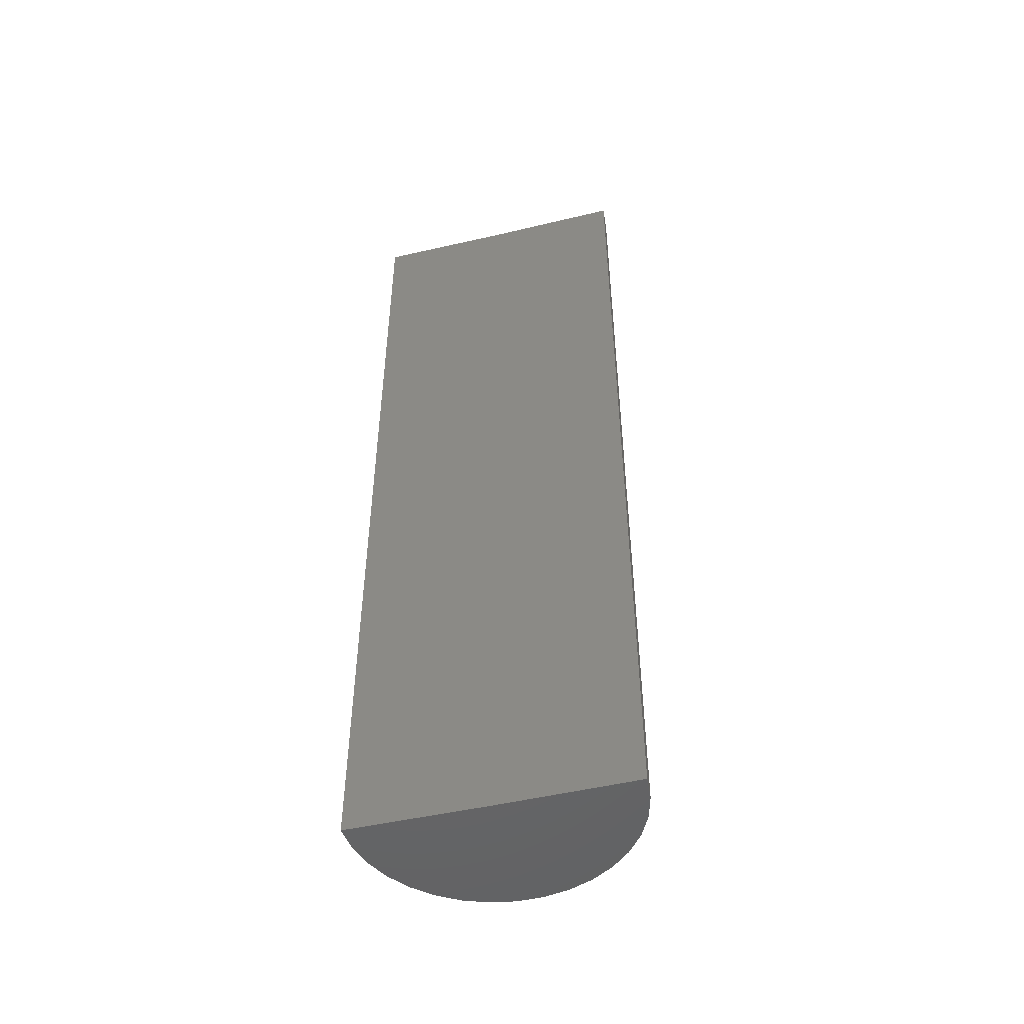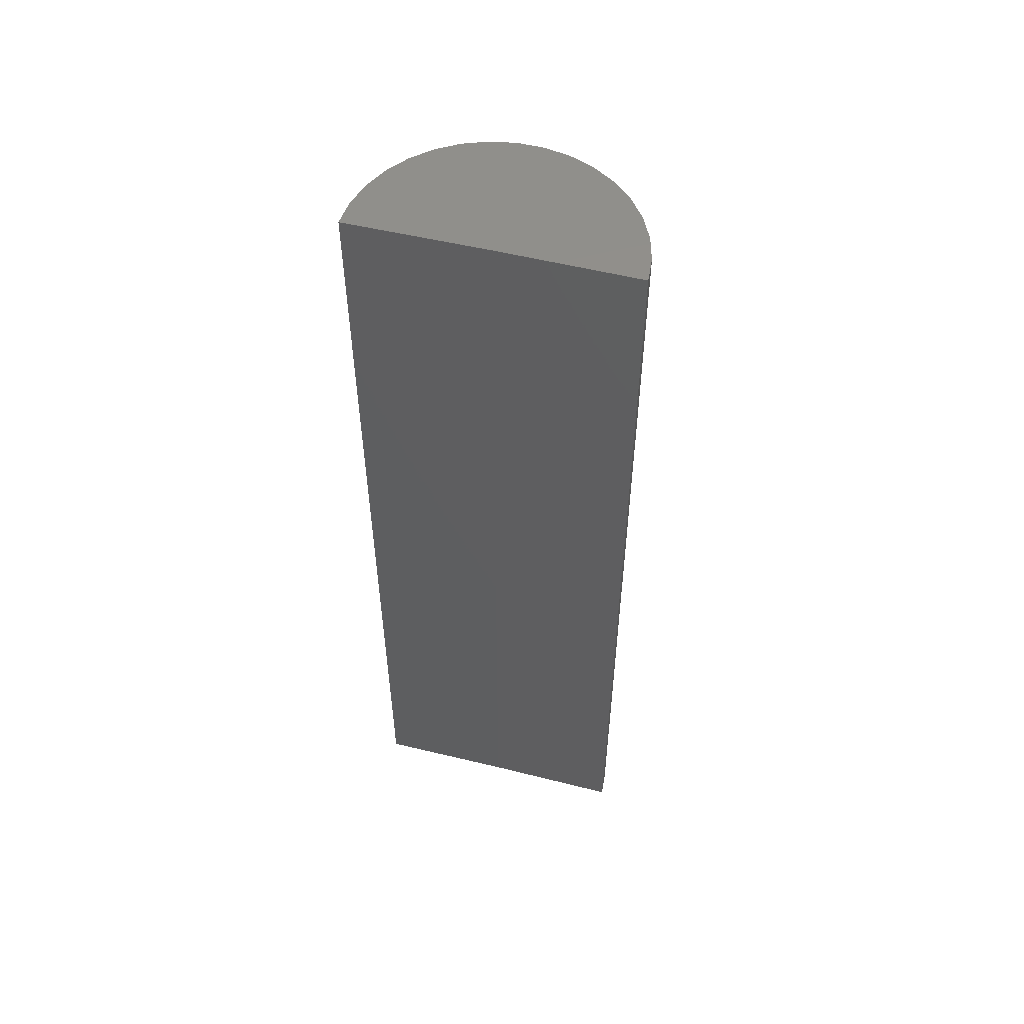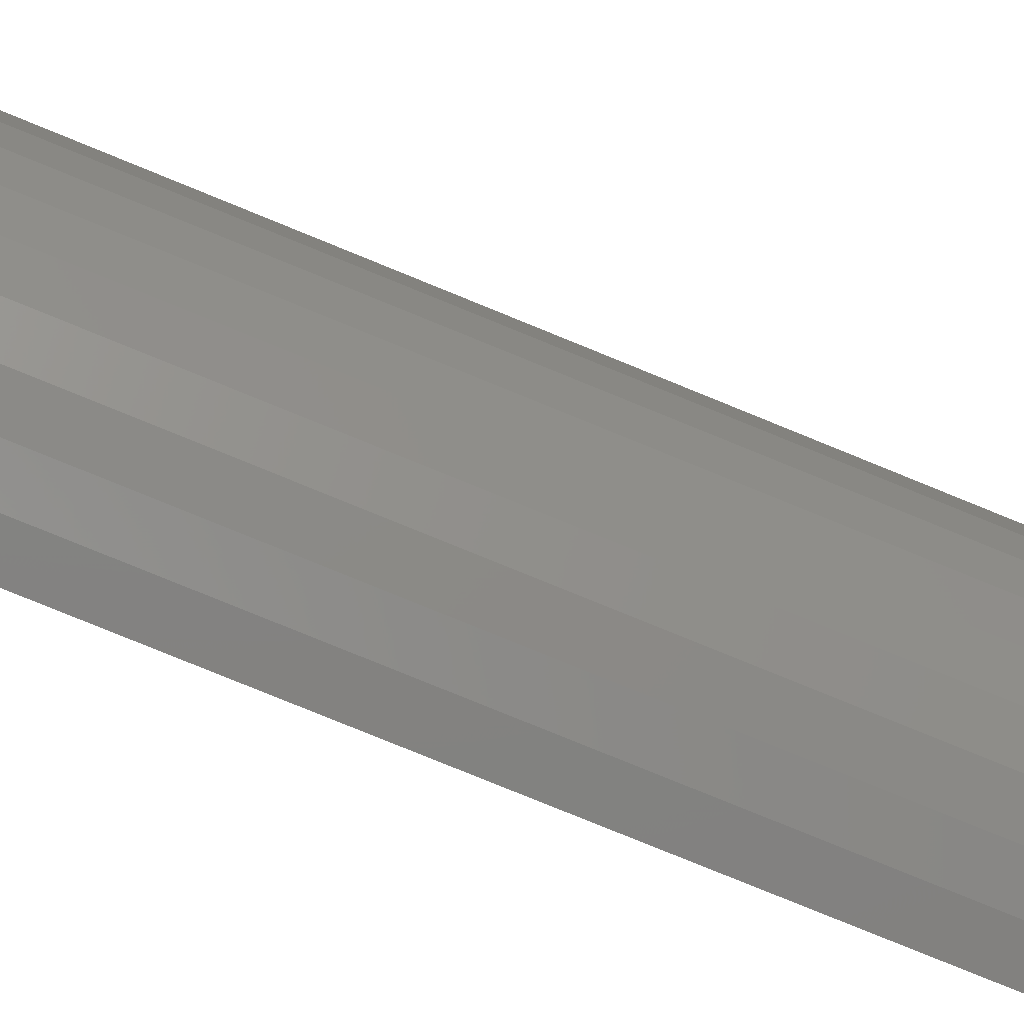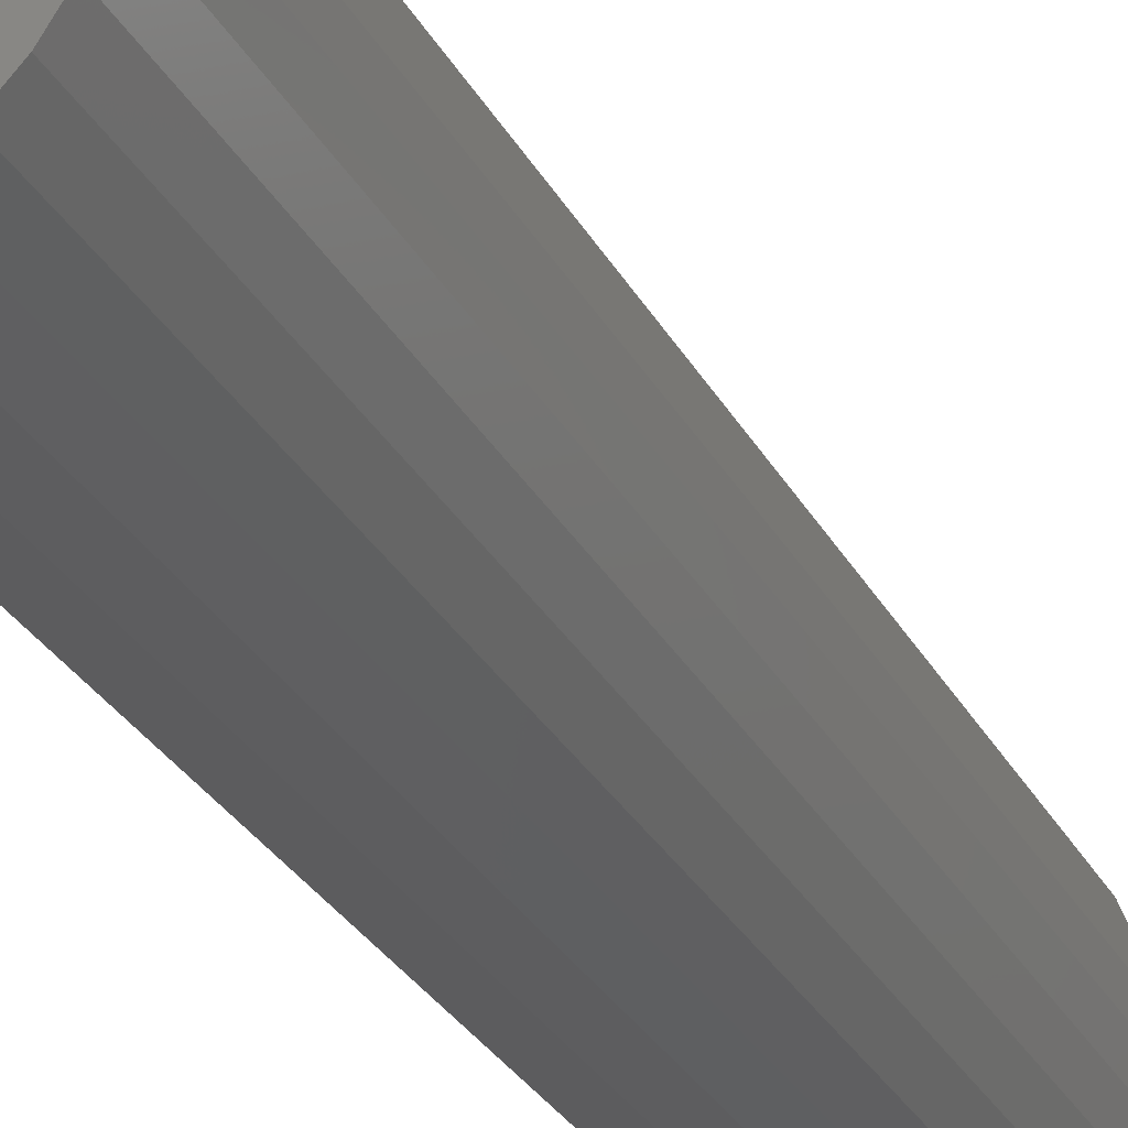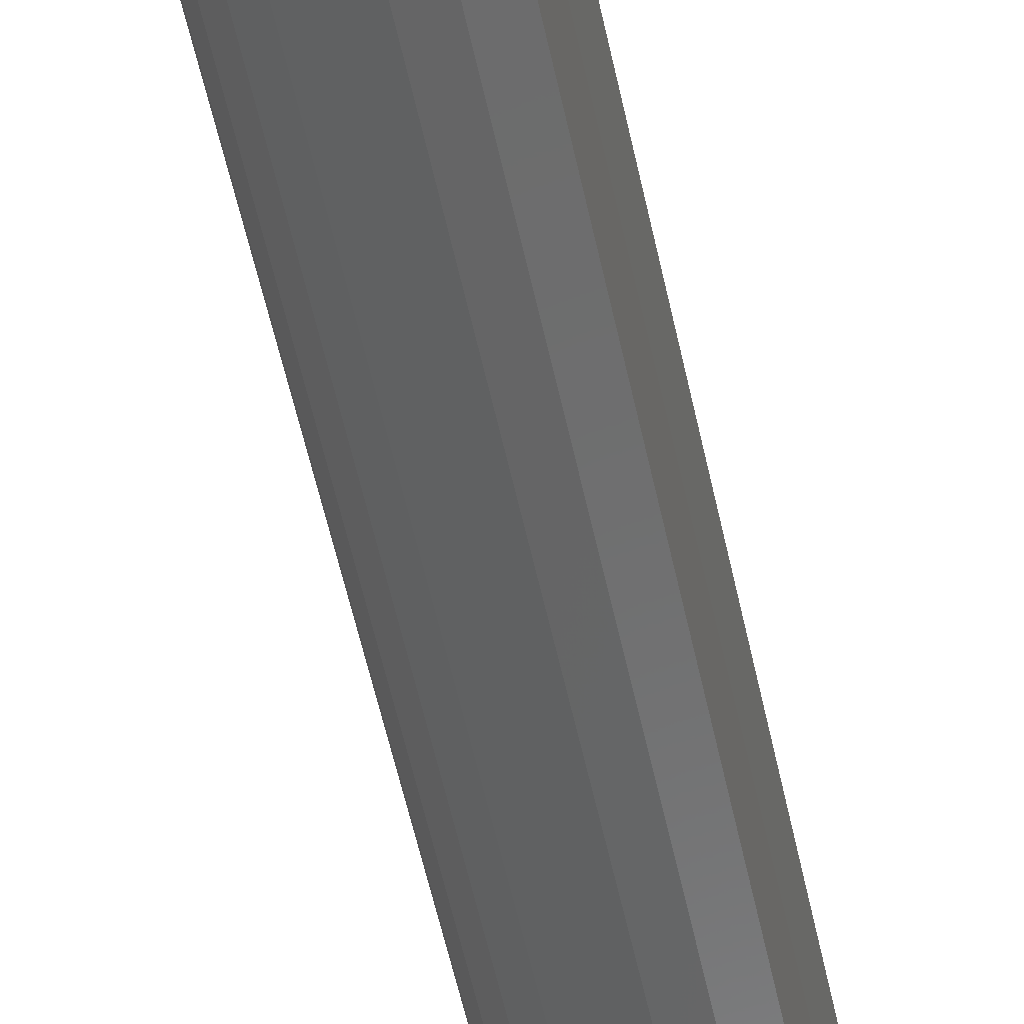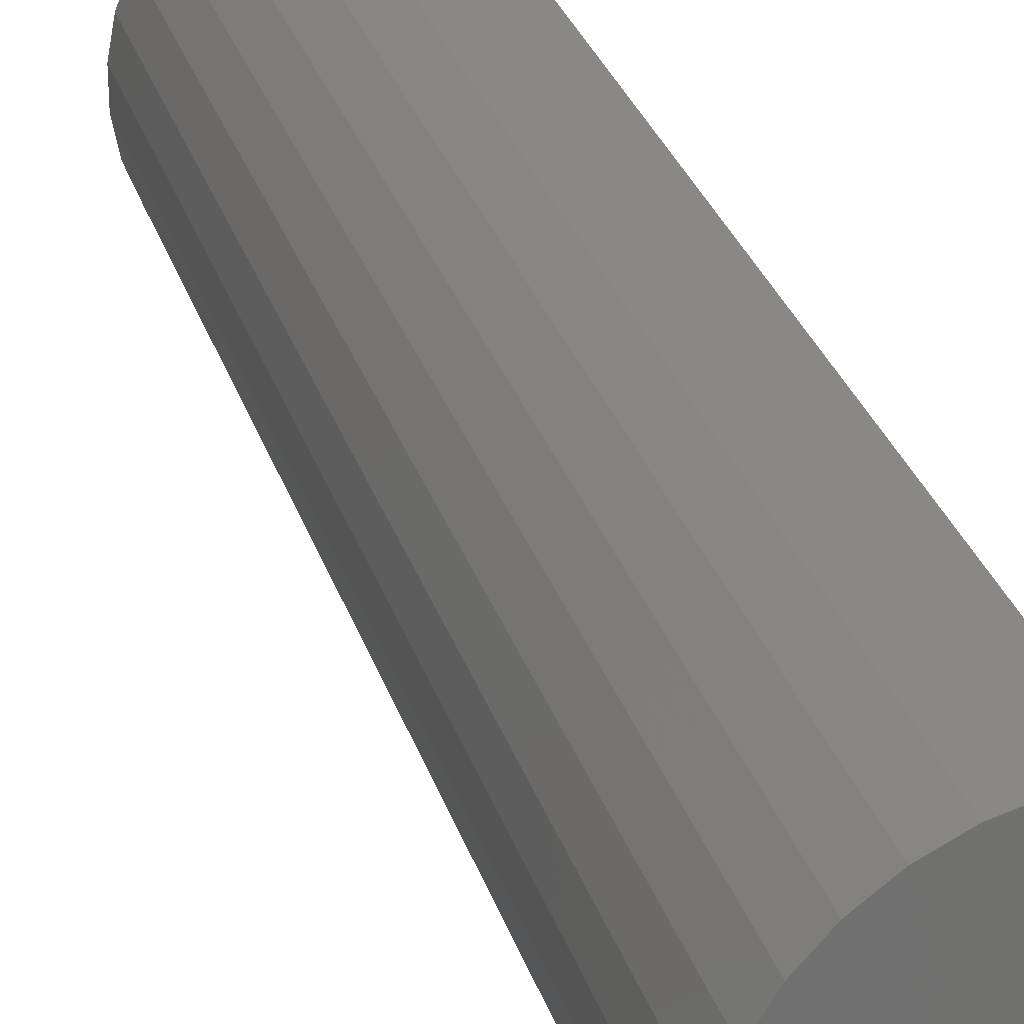
<metadata>
{"format":"stl","ext":"stl","renderer":"f3d","projection":"perspective","resolution":1024,"background":"white","views":[{"elev":-49.3,"azim":-75.1,"up":"+Y"},{"elev":53.6,"azim":-74.9,"up":"+Y"},{"elev":-78.0,"azim":67.7,"up":"+Z"},{"elev":-28.7,"azim":23.2,"up":"+Z"},{"elev":-59.8,"azim":-167.4,"up":"+Z"},{"elev":27.5,"azim":164.8,"up":"+Z"}]}
</metadata>
<code>
# stl→obj: 38 verts, 72 faces
v 0 -0.6562 -0.09375
v 2.231e-33 0 -0.09375
v -0.001191 -0.6562 -0.1905
v -0.001191 -6.349e-18 -0.1905
v -5.369e-18 -0.6562 0.002961
v -5.369e-18 5.922e-18 0.002961
v 0.01667 -0.6562 -0.189
v 0.03395 -0.6562 -0.1843
v 0.05007 -0.6562 -0.1765
v 0.06448 -0.6562 -0.1658
v 0.07667 -0.6562 -0.1527
v 0.08623 -0.6562 -0.1375
v 0.09282 -0.6562 -0.1209
v 0.09624 -0.6562 -0.1033
v 0.09635 -0.6562 -0.08539
v 0.09315 -0.6562 -0.06776
v 0.08676 -0.6562 -0.05102
v 0.07739 -0.6562 -0.03575
v 0.06536 -0.6562 -0.02247
v 0.05109 -0.6562 -0.01164
v 0.03507 -0.6562 -0.003621
v 0.01784 -0.6562 0.001301
v 0.01667 -6.044e-18 -0.189
v 0.03395 -5.745e-18 -0.1843
v 0.05007 -5.249e-18 -0.1765
v 0.06448 -4.573e-18 -0.1658
v 0.07667 -3.74e-18 -0.1527
v 0.08623 -2.778e-18 -0.1375
v 0.09282 -1.722e-18 -0.1209
v 0.09624 -6.059e-19 -0.1033
v 0.09635 5.307e-19 -0.08539
v 0.09315 1.649e-18 -0.06776
v 0.08676 2.711e-18 -0.05102
v 0.07739 3.68e-18 -0.03575
v 0.06536 4.522e-18 -0.02247
v 0.05109 5.209e-18 -0.01164
v 0.03507 5.718e-18 -0.003621
v 0.01784 6.03e-18 0.001301
f 1 2 3
f 3 2 4
f 1 5 2
f 2 5 6
f 1 3 7
f 1 7 8
f 1 8 9
f 1 9 10
f 1 10 11
f 1 11 12
f 1 12 13
f 1 13 14
f 1 14 15
f 1 15 16
f 1 16 17
f 1 17 18
f 1 18 19
f 1 19 20
f 1 20 21
f 1 21 22
f 1 22 5
f 3 4 7
f 7 4 23
f 7 23 8
f 8 23 24
f 8 24 9
f 9 24 25
f 9 25 10
f 10 25 26
f 10 26 11
f 11 26 27
f 11 27 12
f 12 27 28
f 12 28 13
f 13 28 29
f 13 29 14
f 14 29 30
f 14 30 15
f 15 30 31
f 15 31 16
f 16 31 32
f 16 32 17
f 17 32 33
f 17 33 18
f 18 33 34
f 18 34 19
f 19 34 35
f 19 35 20
f 20 35 36
f 20 36 21
f 21 36 37
f 21 37 22
f 22 37 38
f 22 38 5
f 5 38 6
f 2 6 38
f 2 38 37
f 2 37 36
f 2 36 35
f 2 35 34
f 2 34 33
f 2 33 32
f 2 32 31
f 2 31 30
f 2 30 29
f 2 29 28
f 2 28 27
f 2 27 26
f 2 26 25
f 2 25 24
f 2 24 23
f 2 23 4

</code>
